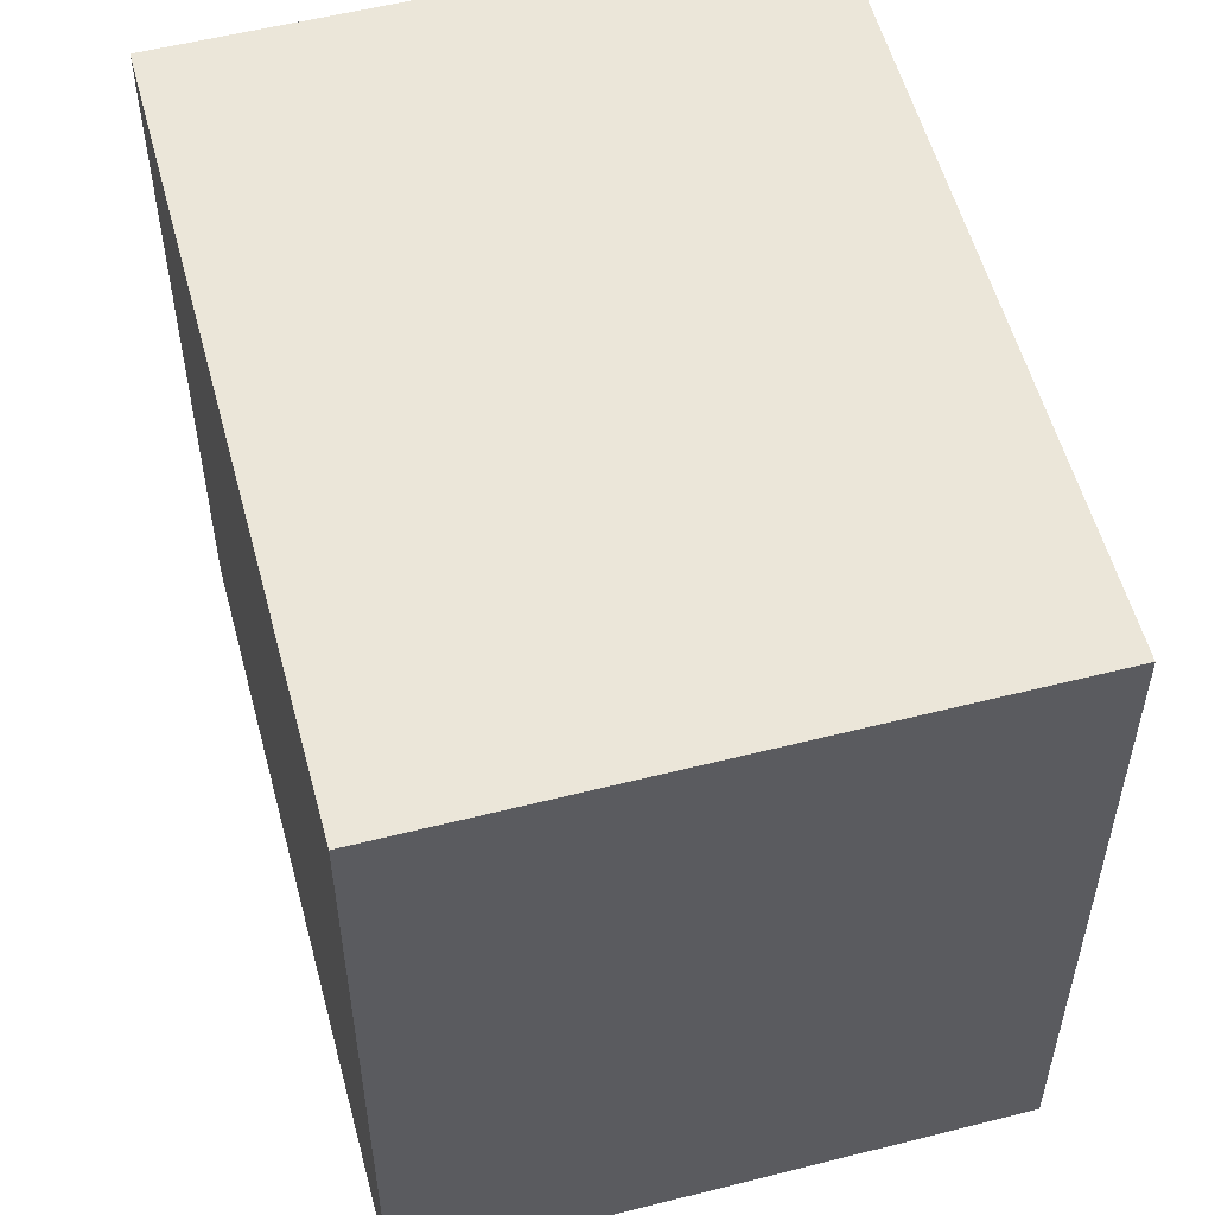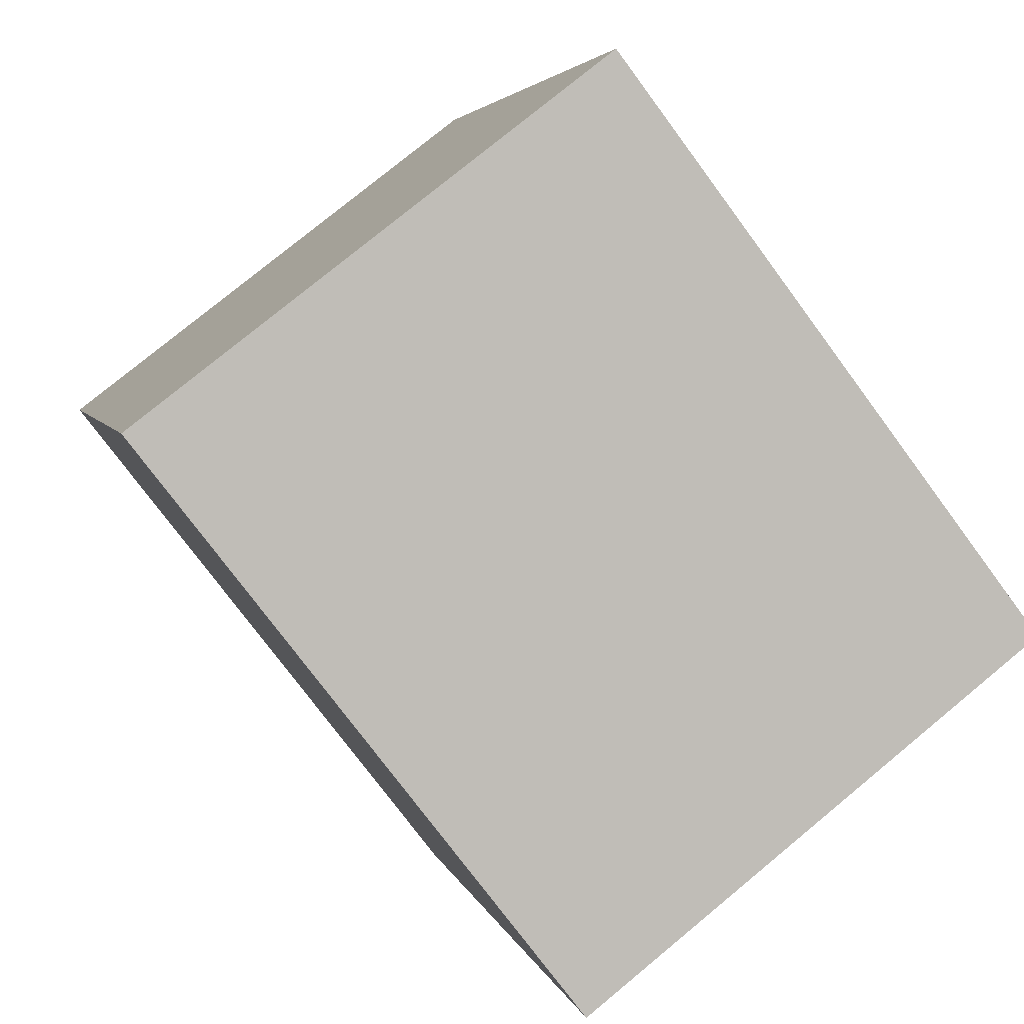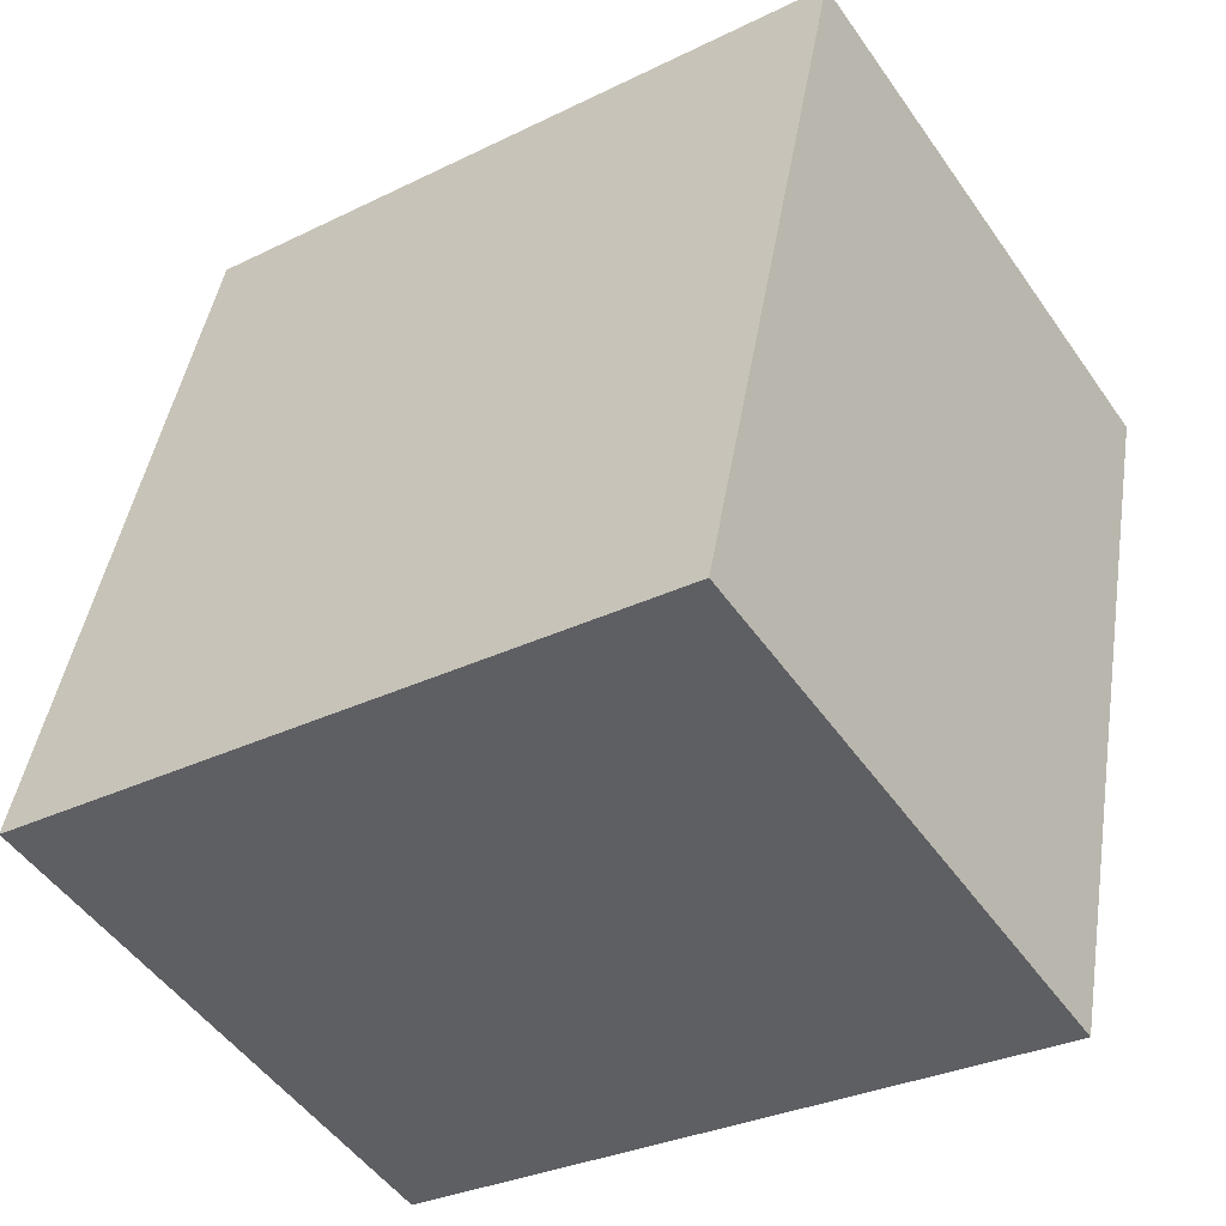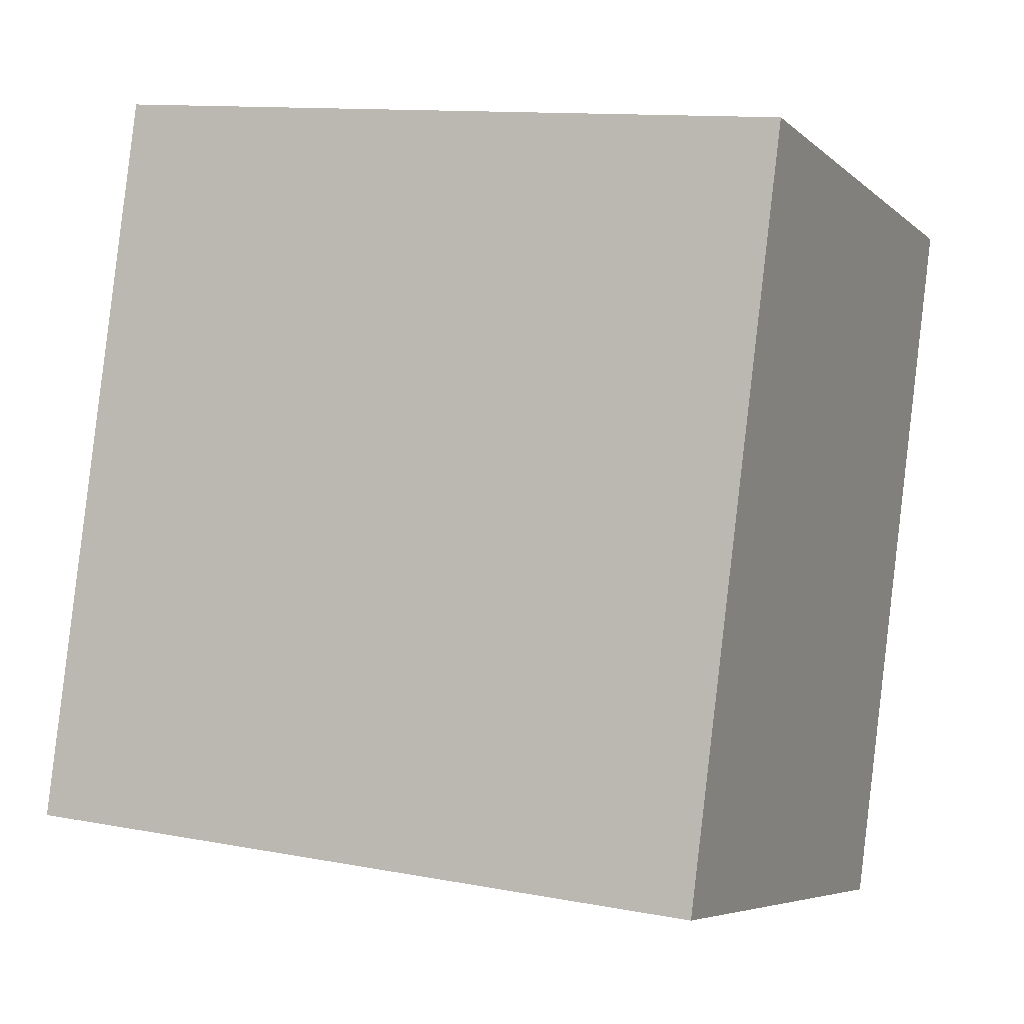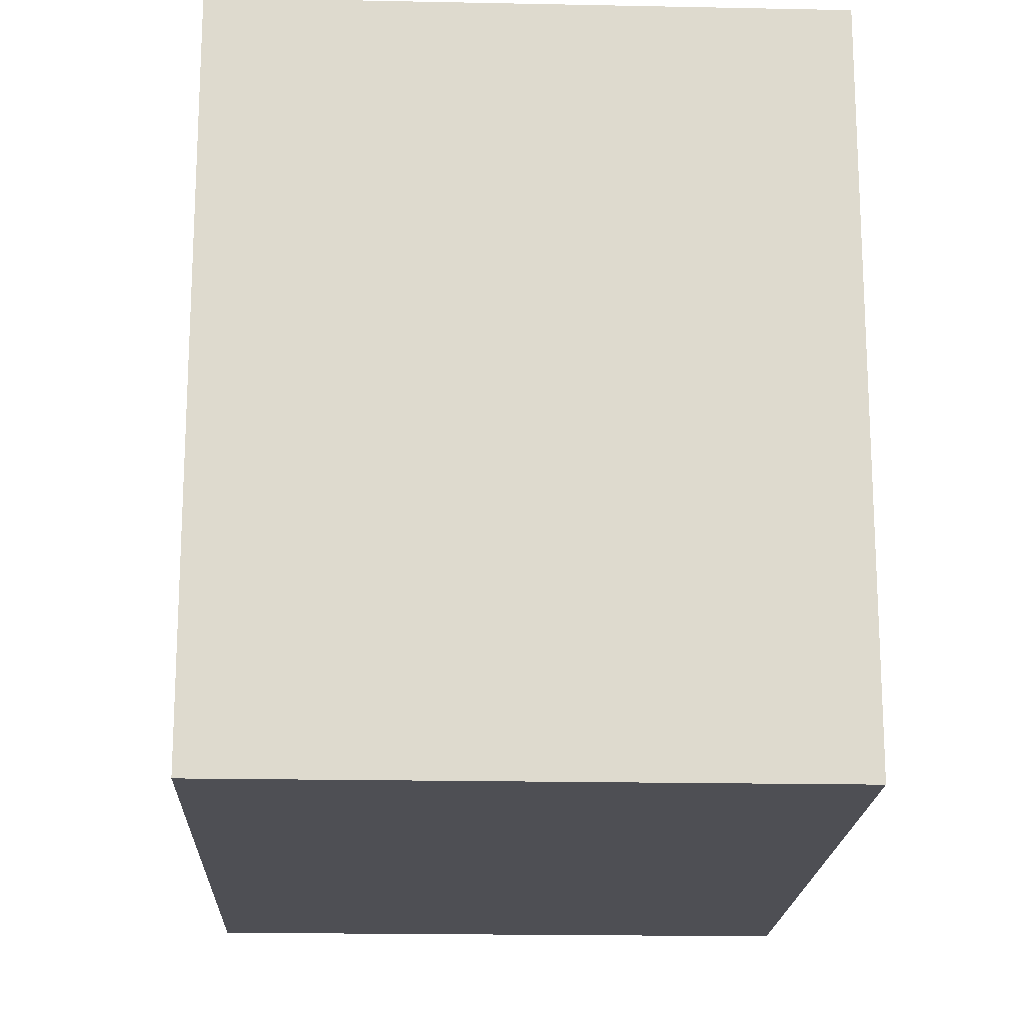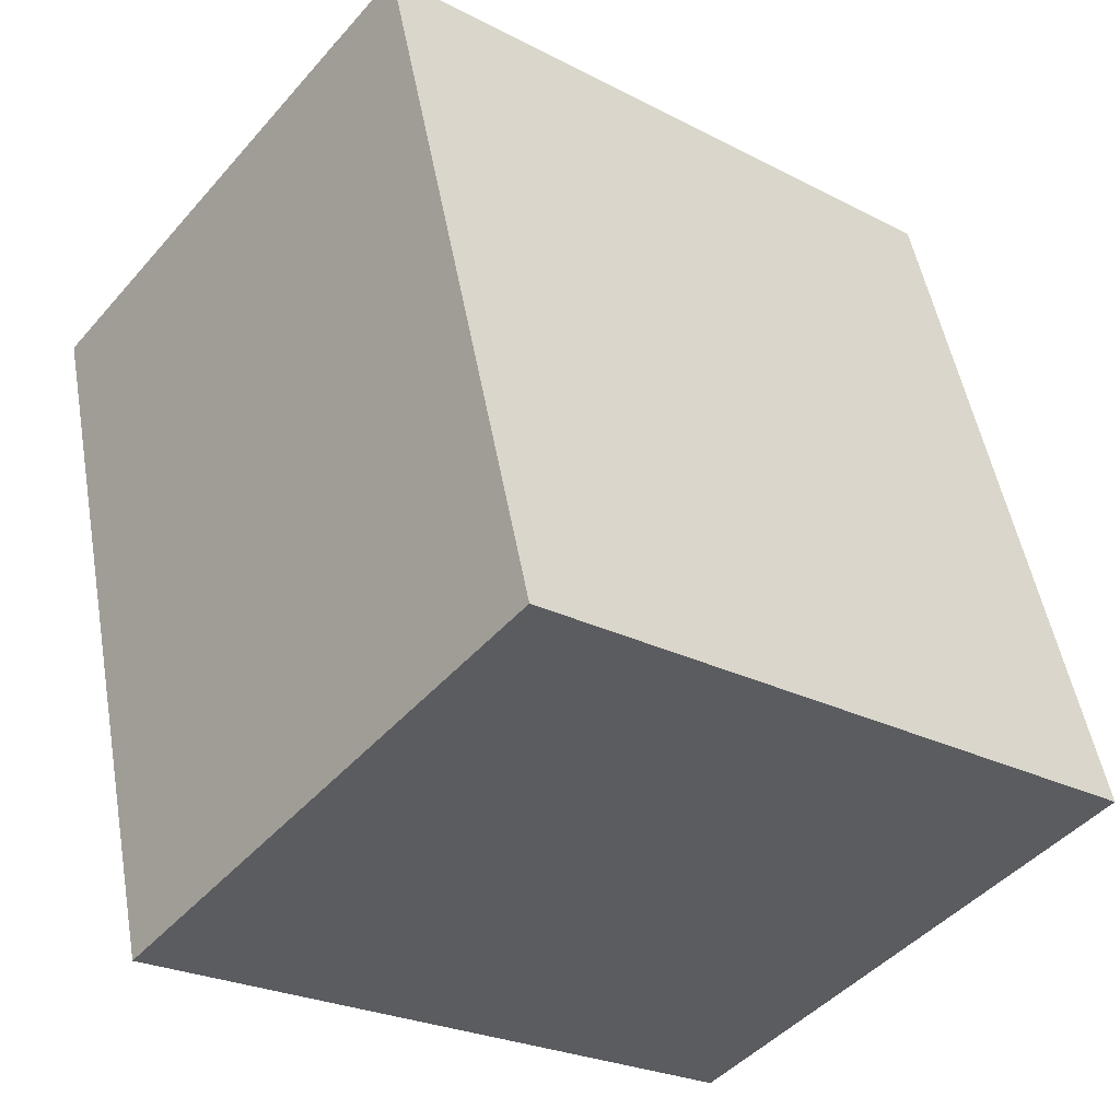
<metadata>
{"format":"obj","ext":"obj","renderer":"f3d","projection":"perspective","resolution":1024,"background":"white","views":[{"elev":55.7,"azim":1.3,"up":"+Y"},{"elev":-76.1,"azim":-143.5,"up":"+Z"},{"elev":-30.7,"azim":-54.7,"up":"+Z"},{"elev":11.9,"azim":-65.5,"up":"+Z"},{"elev":-18.4,"azim":13.9,"up":"+Y"},{"elev":-24.8,"azim":-130.2,"up":"+Z"}]}
</metadata>
<code>
v  0 2.548 1.56e-16
v  2.751 2.548 1.999
v  2.001 2.548 -0.582
v  0.75 2.548 2.58
v  2.751 -1.224e-16 1.999
v  2.001 3.564e-17 -0.582
v  0 0 0
v  0.75 -1.58e-16 2.58
g defaultobject
f 1 2 3
f 2 1 4
f 5 3 2
f 3 5 6
f 6 1 3
f 1 6 7
f 7 4 1
f 4 7 8
f 8 2 4
f 2 8 5
f 8 6 5
f 6 8 7

</code>
